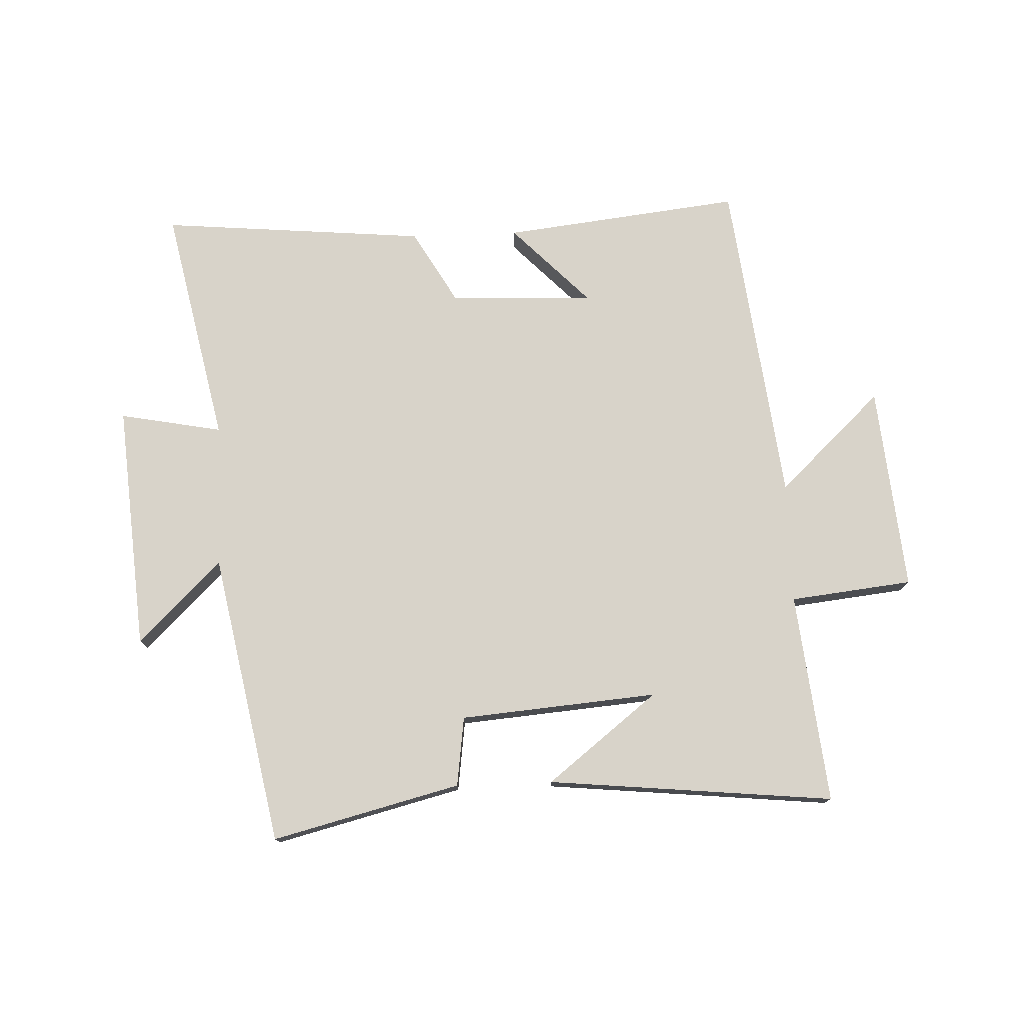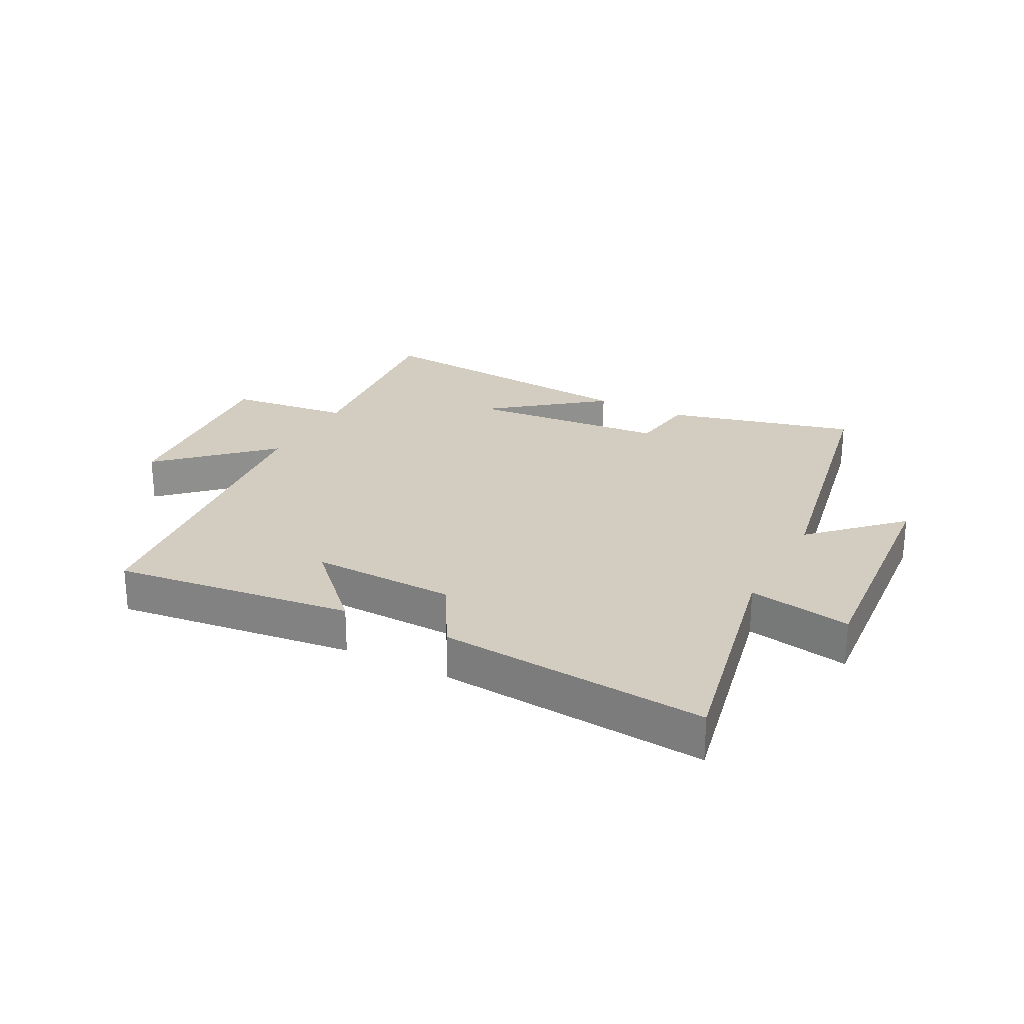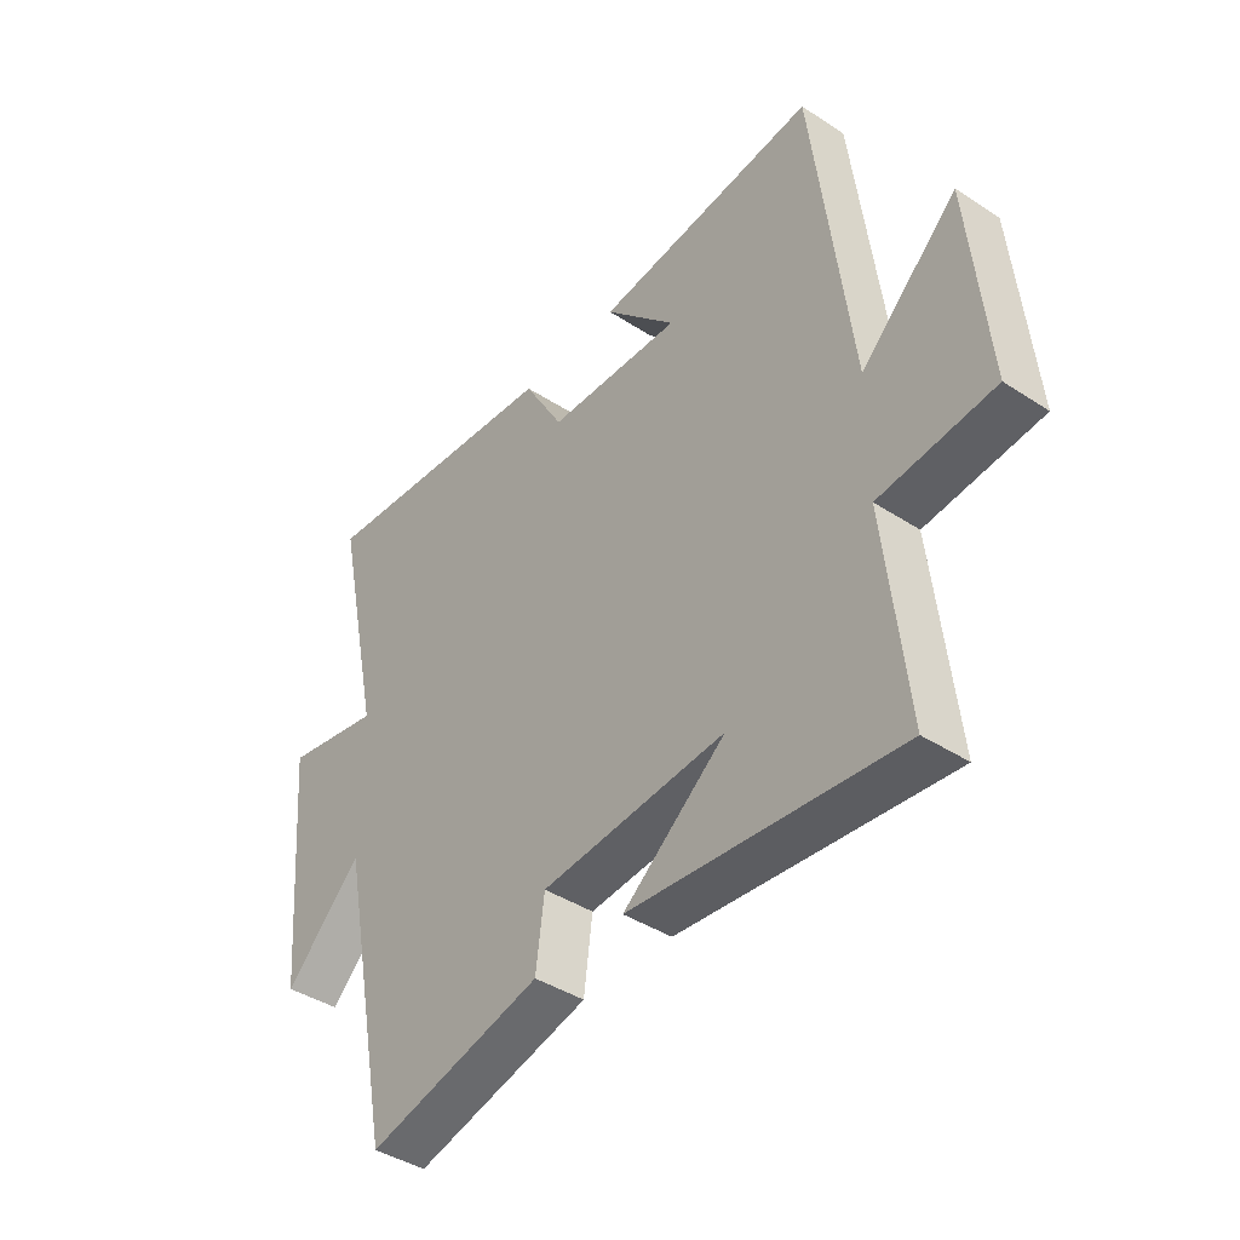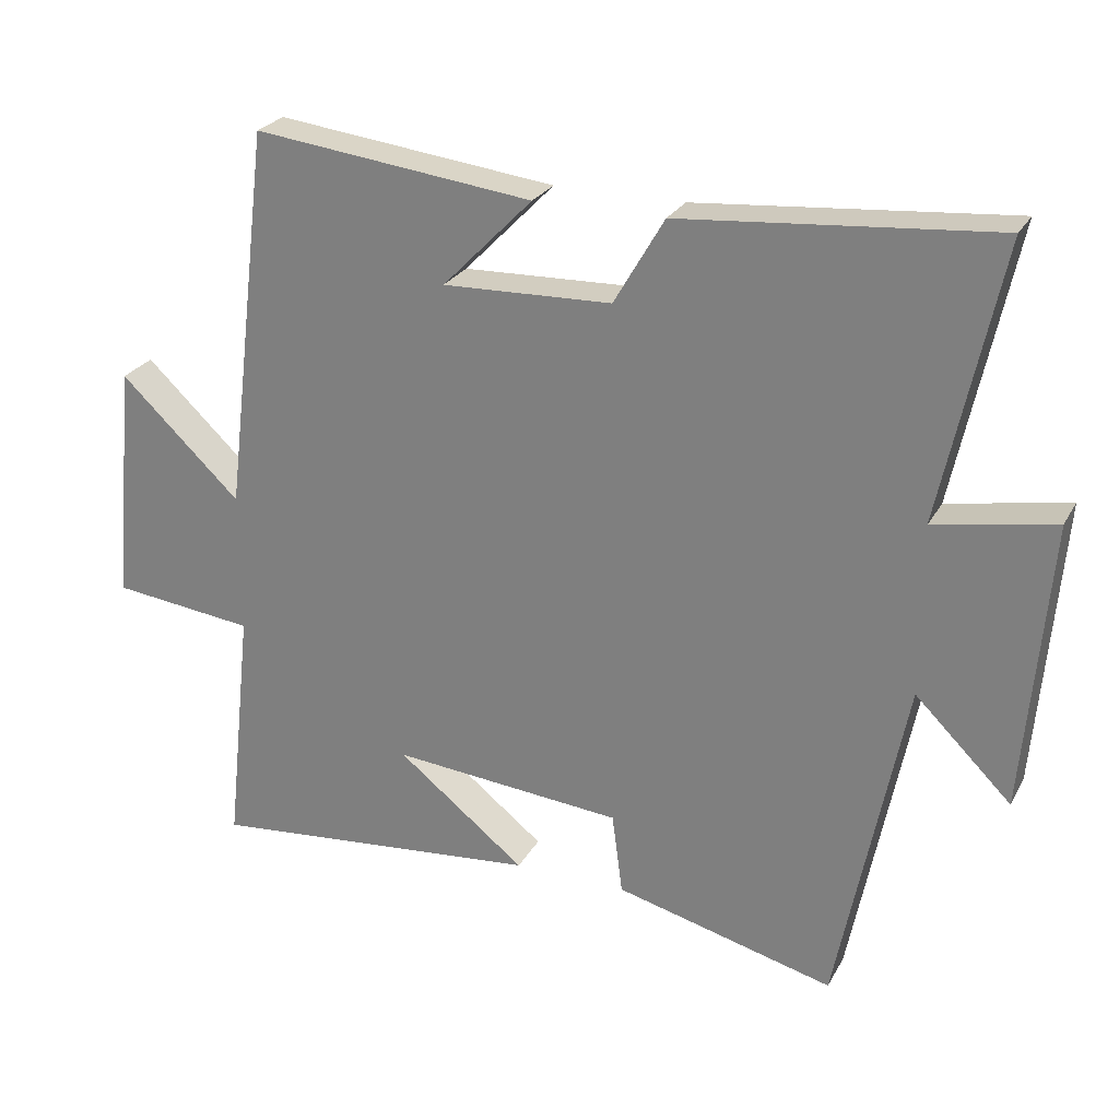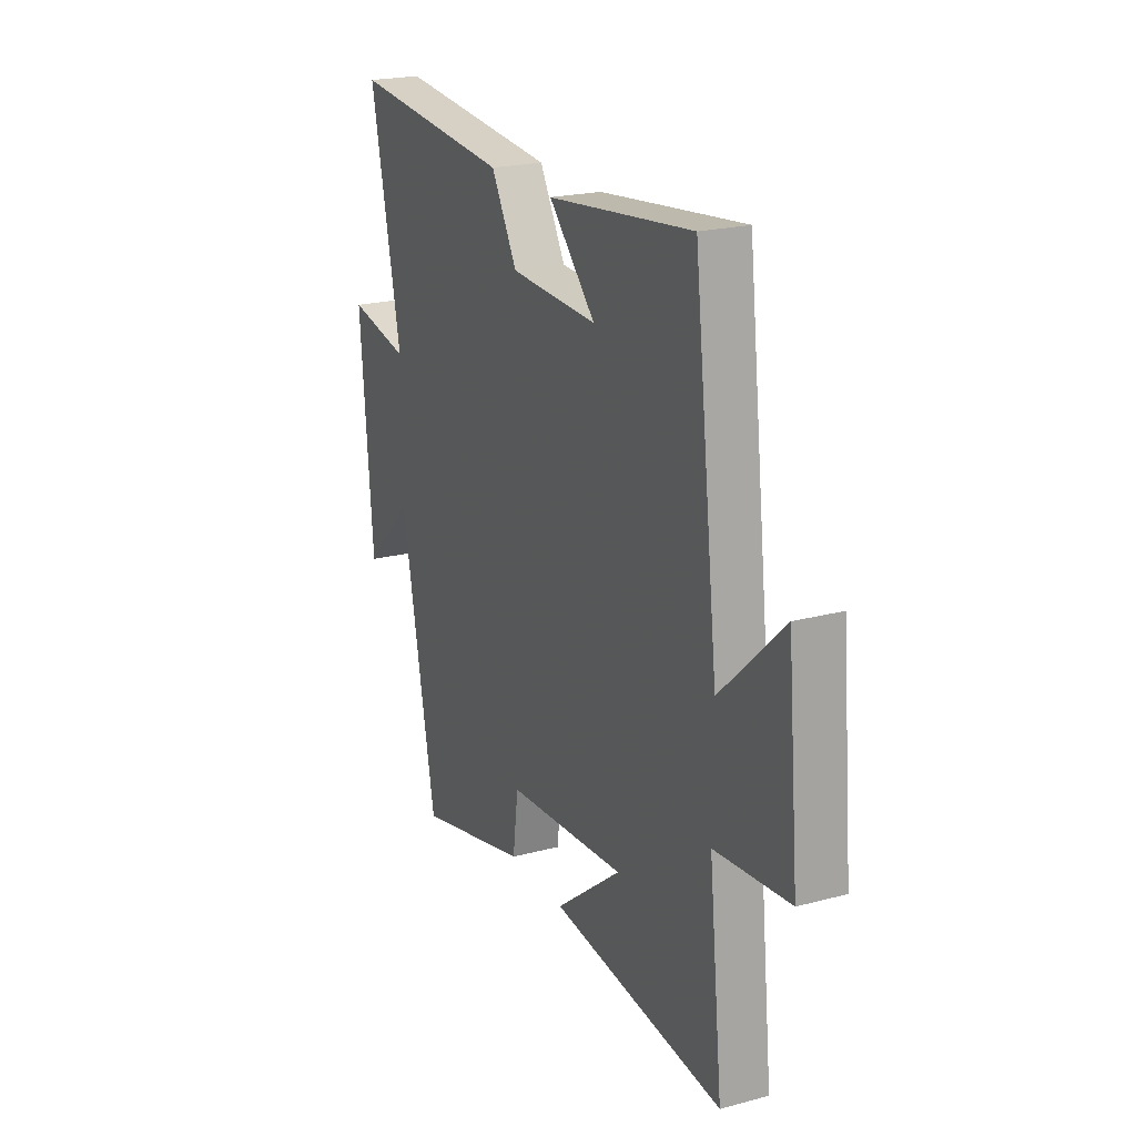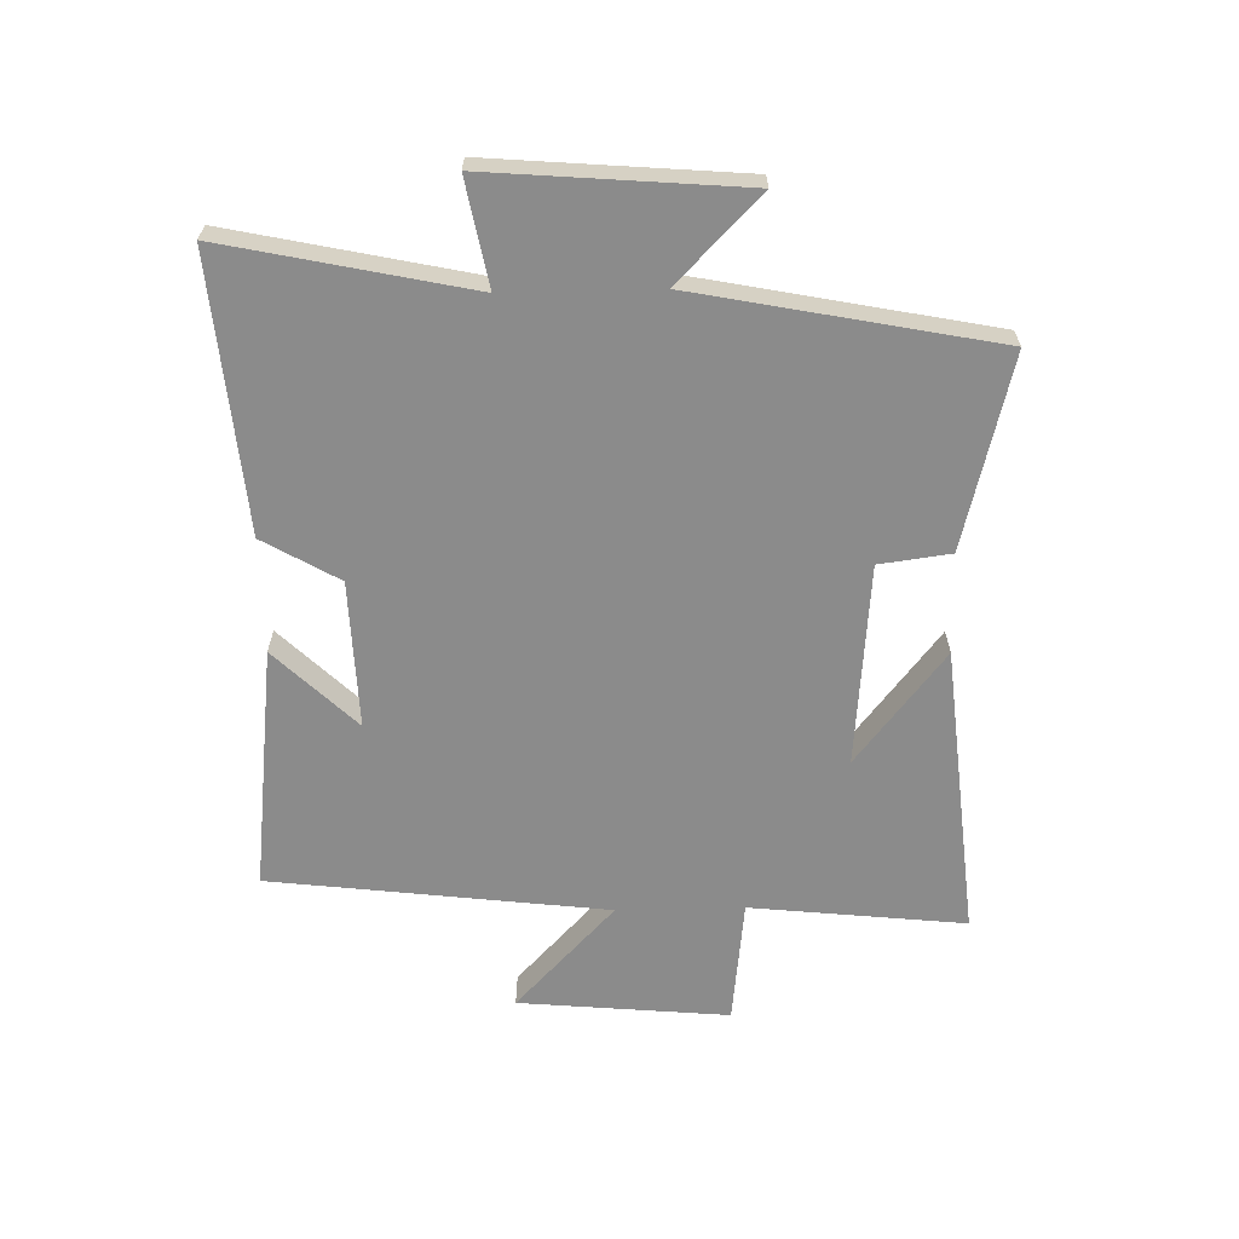
<metadata>
{"format":"obj","ext":"obj","renderer":"f3d","projection":"perspective","resolution":1024,"background":"white","views":[{"elev":76.0,"azim":177.9,"up":"+Y"},{"elev":24.7,"azim":27.7,"up":"+Y"},{"elev":-41.3,"azim":-128.4,"up":"+Z"},{"elev":25.7,"azim":23.1,"up":"+Z"},{"elev":21.8,"azim":-115.0,"up":"+Z"},{"elev":-63.8,"azim":91.4,"up":"+Y"}]}
</metadata>
<code>
v -0.433 0.07 0.547
v -0.039 0.07 0.5
v -0.166 0.07 0.37
v 0.072 0.07 0.378
v 0.143 0.07 0.5
v 0.584 0.07 0.538
v 0.5 0.07 0.145
v 0.67 0.07 0.177
v 0.636 0.07 -0.231
v 0.5 0.07 -0.097
v 0.405 0.07 -0.579
v 0.095 0.07 -0.5
v 0.08 0.07 -0.385
v -0.246 0.07 -0.357
v -0.065 0.07 -0.5
v -0.538 0.07 -0.546
v -0.5 0.07 -0.199
v -0.702 0.07 -0.176
v -0.67 0.07 0.164
v -0.5 0.07 0.003
v -0.433 0 0.547
v -0.039 0 0.5
v -0.166 0 0.37
v 0.072 0 0.378
v 0.143 0 0.5
v 0.584 0 0.538
v 0.5 0 0.145
v 0.67 0 0.177
v 0.636 0 -0.231
v 0.5 0 -0.097
v 0.405 0 -0.579
v 0.095 0 -0.5
v 0.08 0 -0.385
v -0.246 0 -0.357
v -0.065 0 -0.5
v -0.538 0 -0.546
v -0.5 0 -0.199
v -0.702 0 -0.176
v -0.67 0 0.164
v -0.5 0 0.003
f 17 18 19 20
f 17 20 1
f 14 15 16 17
f 13 14 17 1
f 10 11 12 13
f 10 13 1
f 7 8 9 10
f 4 5 6 7
f 3 4 7 10
f 1 2 3
f 1 3 10
f 40 39 38 37
f 21 40 37
f 37 36 35 34
f 21 37 34 33
f 33 32 31 30
f 21 33 30
f 30 29 28 27
f 27 26 25 24
f 30 27 24 23
f 23 22 21
f 30 23 21
f 1 21 22 2
f 2 22 23 3
f 3 23 24 4
f 4 24 25 5
f 5 25 26 6
f 6 26 27 7
f 7 27 28 8
f 8 28 29 9
f 9 29 30 10
f 10 30 31 11
f 11 31 32 12
f 12 32 33 13
f 13 33 34 14
f 14 34 35 15
f 15 35 36 16
f 16 36 37 17
f 17 37 38 18
f 18 38 39 19
f 19 39 40 20
f 20 40 21 1

</code>
